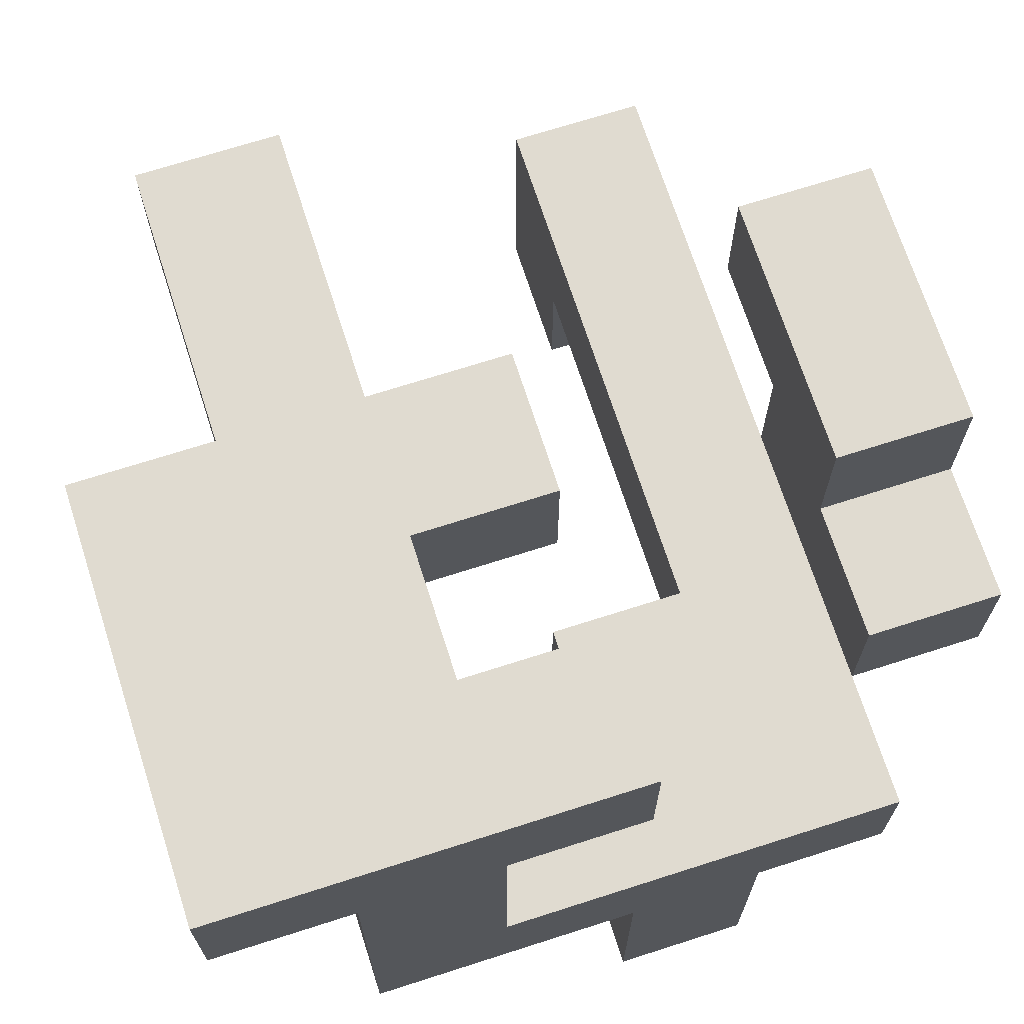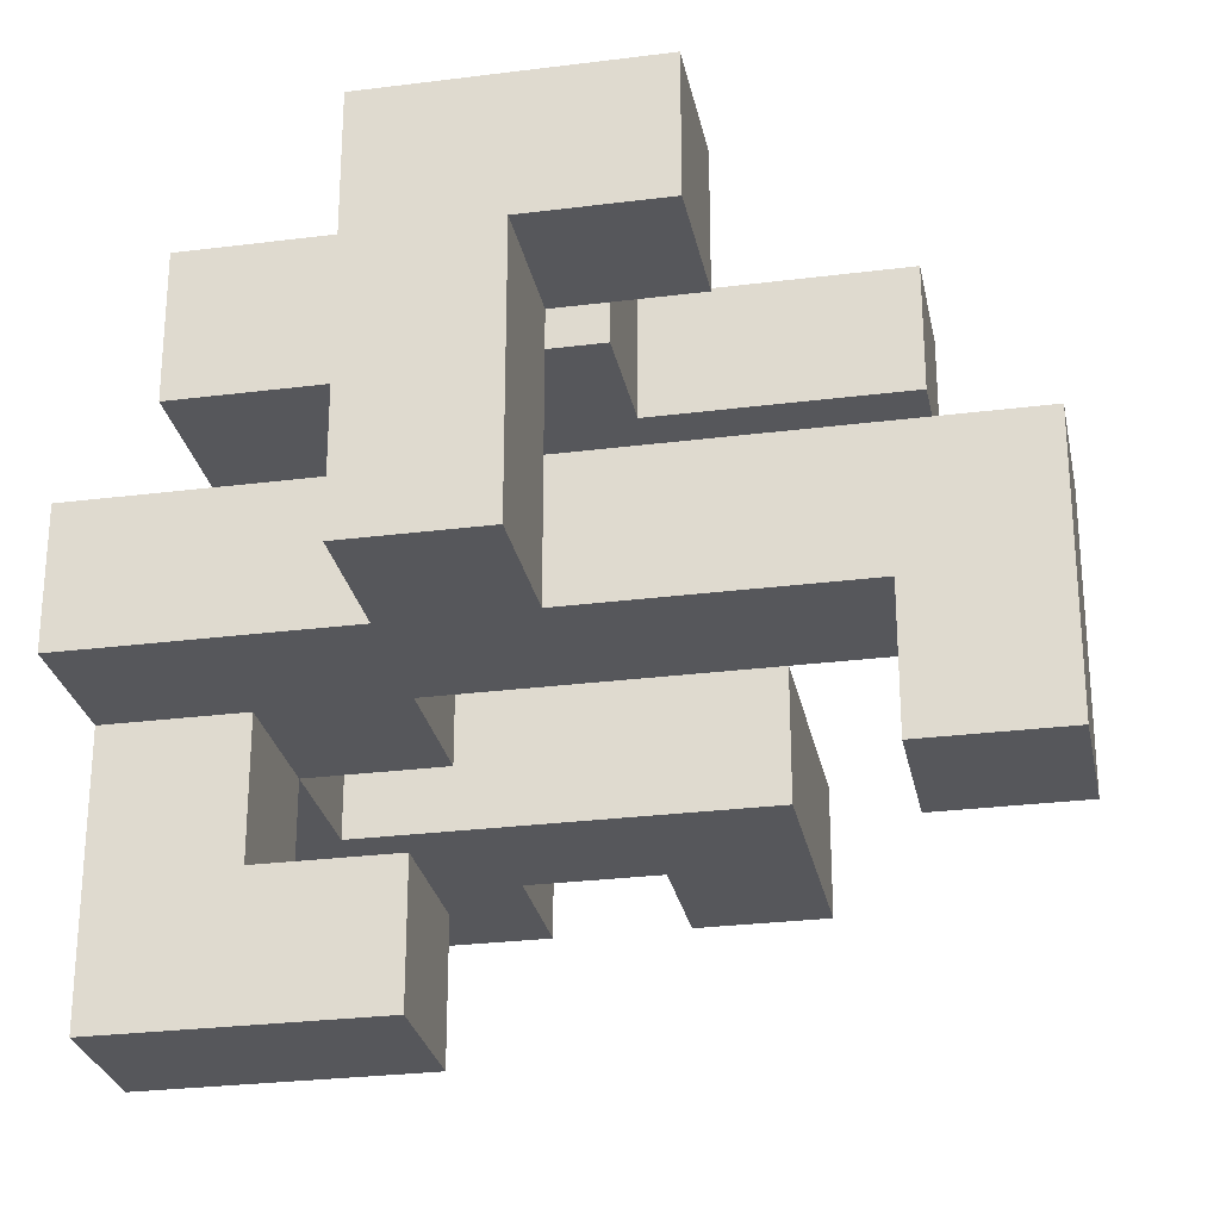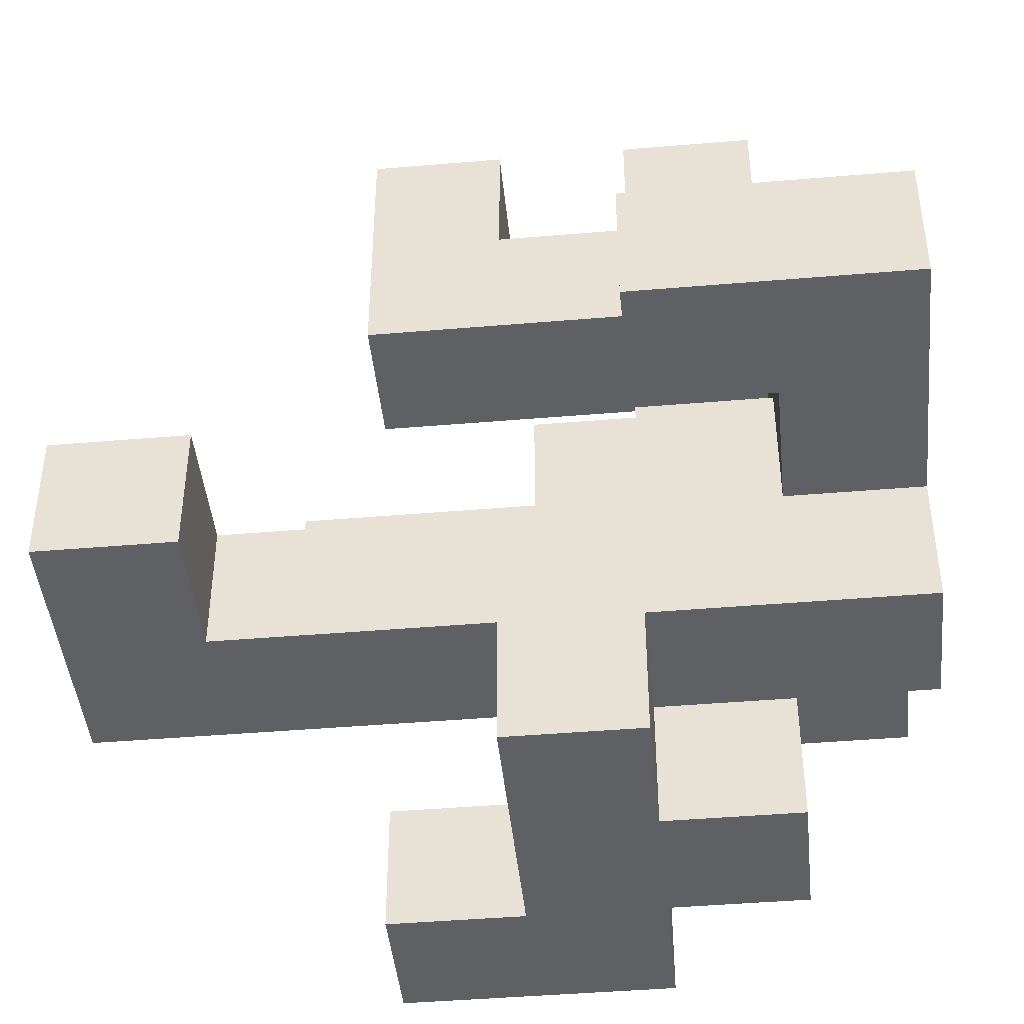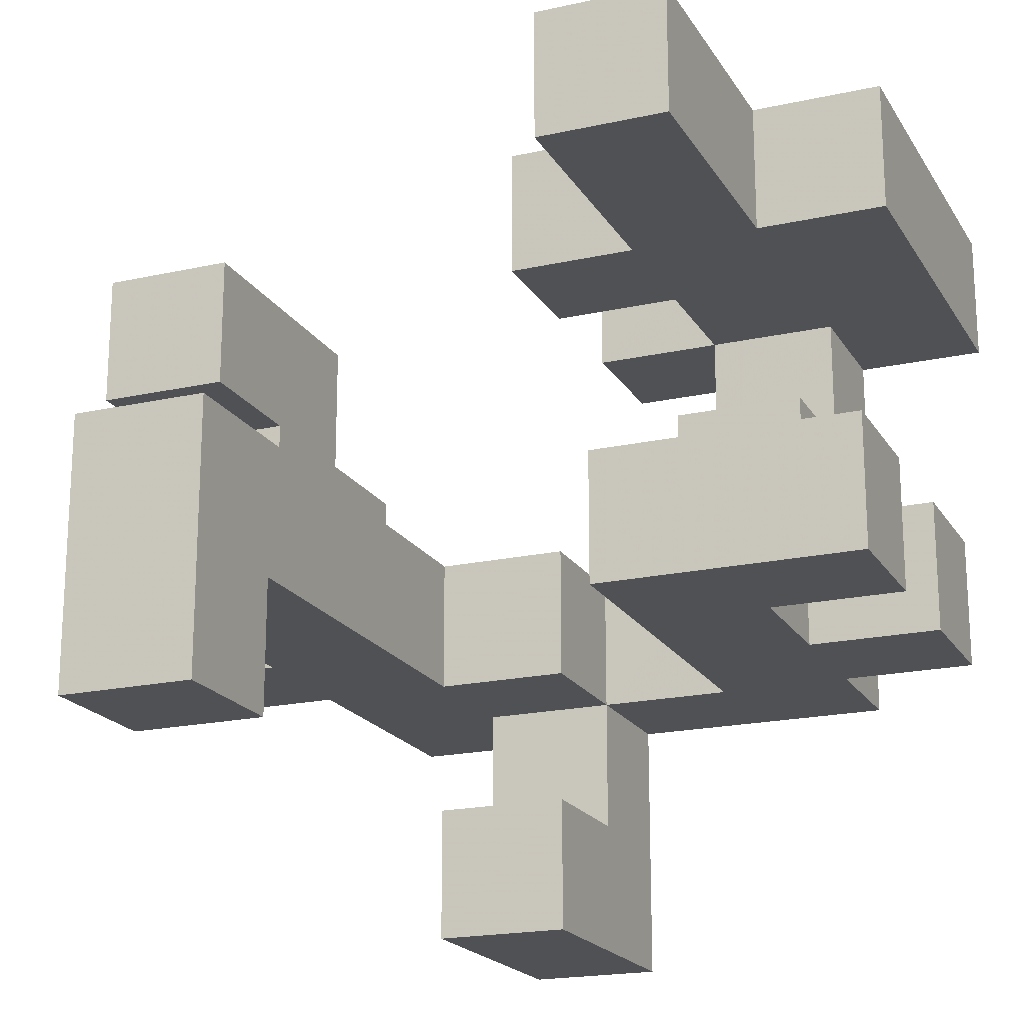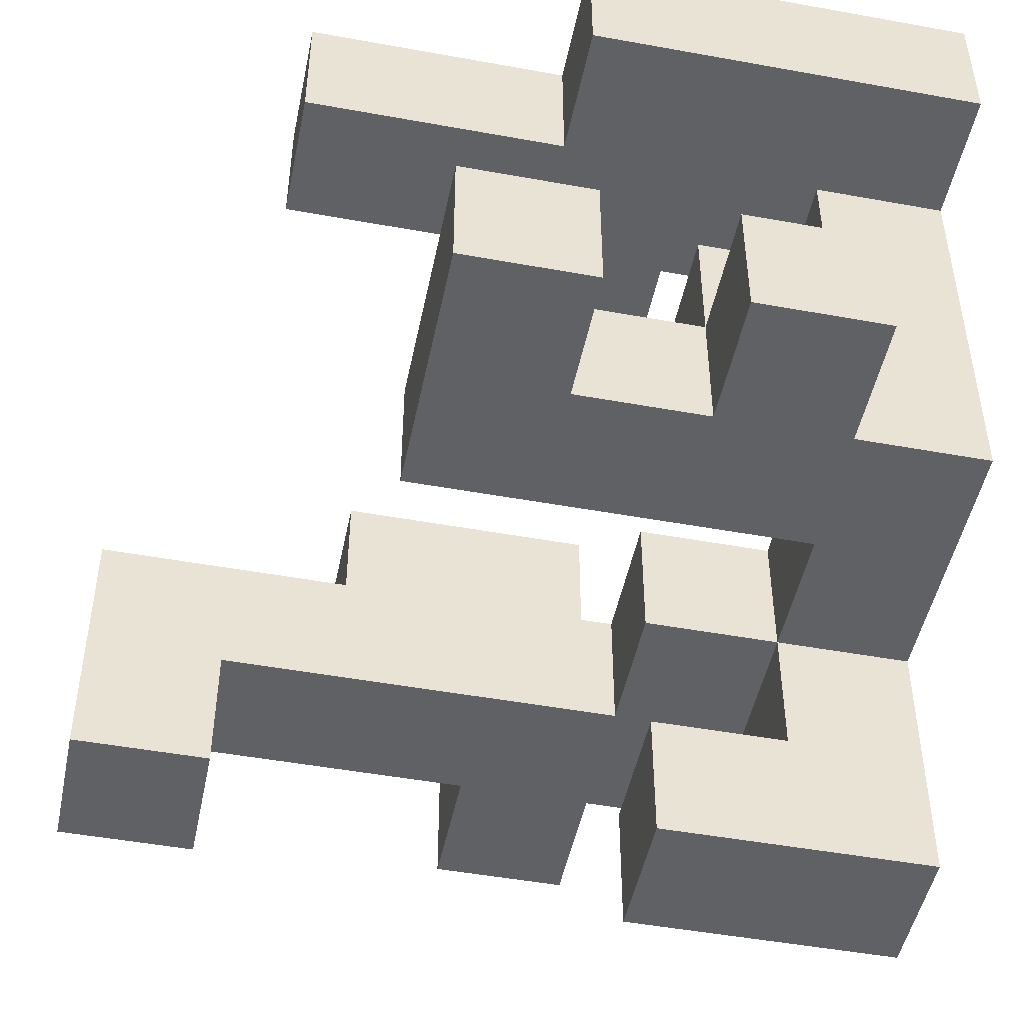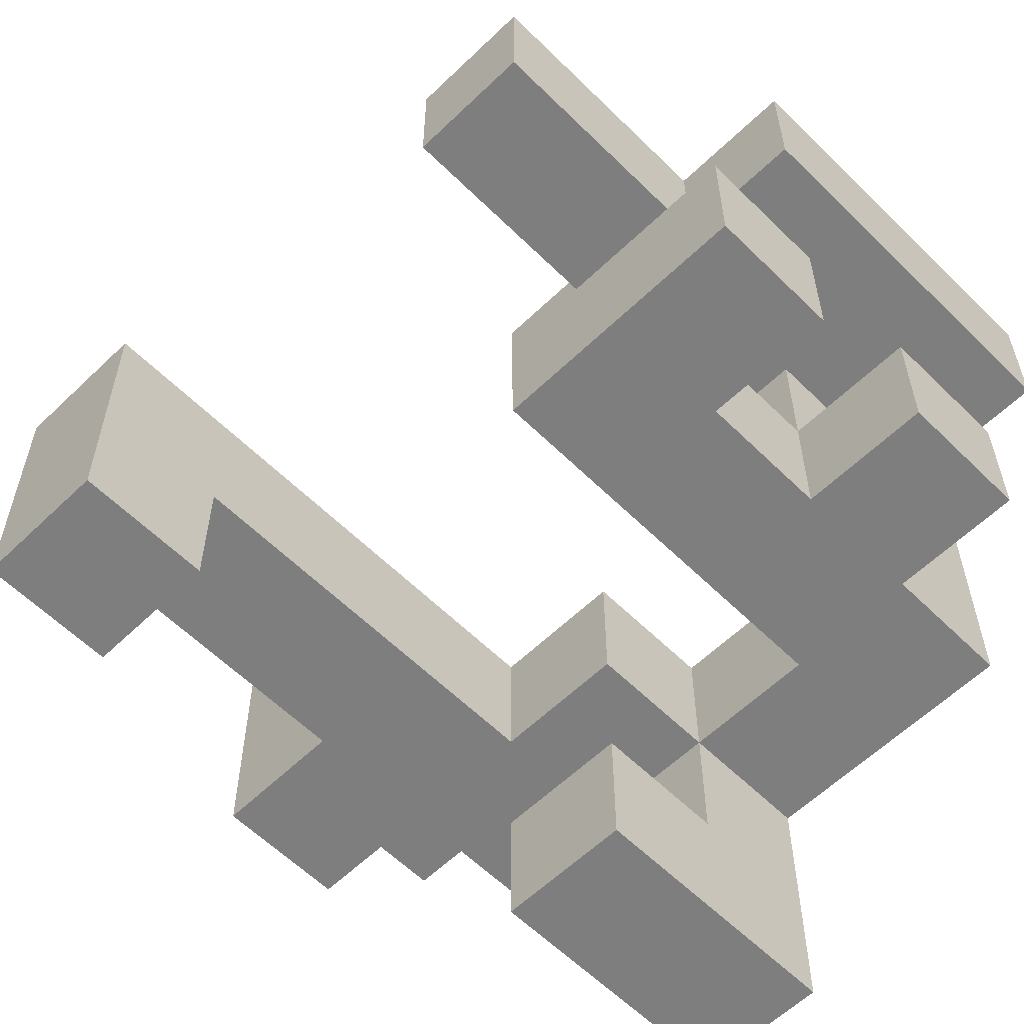
<metadata>
{"format":"obj","ext":"obj","renderer":"f3d","projection":"perspective","resolution":1024,"background":"white","views":[{"elev":69.9,"azim":72.2,"up":"+Y"},{"elev":-27.3,"azim":-168.9,"up":"+Y"},{"elev":-44.0,"azim":5.7,"up":"+Z"},{"elev":-19.6,"azim":-67.5,"up":"+Y"},{"elev":-48.4,"azim":-11.5,"up":"+Y"},{"elev":-59.4,"azim":-45.3,"up":"+Y"}]}
</metadata>
<code>
v -0 -0.3333 -1
v -0 -0.3333 -0.6667
v -0 -0 -0.6667
v -0 -0 -1
v 0.3333 -0.3333 -1
v 0.3333 -0 -1
v 0.3333 -0 -0.6667
v 0.3333 -0.3333 -0.6667
v -0 0.3333 -0.6667
v -0 0.3333 -1
v 0.3333 0.3333 -1
v 0.3333 0.3333 -0.6667
v 0.6667 -0 -1
v 0.6667 0.3333 -1
v 0.6667 0.3333 -0.6667
v 0.6667 -0 -0.6667
v -0.3333 0.3333 -1
v -0.3333 0.3333 -0.6667
v -0.3333 0.6667 -0.6667
v -0.3333 0.6667 -1
v -0 0.6667 -0.6667
v -0 0.6667 -1
v 0.3333 0.6667 -1
v 0.3333 0.6667 -0.6667
v -1 -0.6667 -0.6667
v -1 -0.6667 -0.3333
v -1 -0.3333 -0.3333
v -1 -0.3333 -0.6667
v -0.6667 -0.6667 -0.6667
v -0.6667 -0.3333 -0.6667
v -0.6667 -0.3333 -0.3333
v -0.6667 -0.6667 -0.3333
v -1 -0 -0.3333
v -1 -0 -0.6667
v -0.6667 -0 -0.3333
v -0.6667 -0 -0.6667
v -0.3333 -0.3333 -0.6667
v -0.3333 -0.3333 -0.3333
v -0.3333 -0 -0.3333
v -0.3333 -0 -0.6667
v -0 -0.3333 -0.3333
v -0 -0 -0.3333
v 0.3333 -0.3333 -0.3333
v 0.3333 -0 -0.3333
v 0.6667 -0.3333 -0.6667
v 0.6667 -0.3333 -0.3333
v 0.6667 -0 -0.3333
v 1 -0.3333 -0.6667
v 1 -0 -0.6667
v 1 -0 -0.3333
v 1 -0.3333 -0.3333
v 0.3333 -1 -0.3333
v 0.3333 -1 -0
v 0.3333 -0.6667 -0
v 0.3333 -0.6667 -0.3333
v 0.6667 -1 -0.3333
v 0.6667 -1 -0
v 0.6667 -0.6667 -0
v 0.6667 -0.6667 -0.3333
v 1 -1 -0.3333
v 1 -0.6667 -0.3333
v 1 -0.6667 -0
v 1 -1 -0
v 0.6667 -0.3333 -0
v 1 -0.3333 -0
v 0.3333 -0.3333 -0
v 0.3333 -0 -0
v 0.6667 -0 -0
v 1 -0 -0
v 0.6667 -0.3333 0.3333
v 0.6667 -0 0.3333
v 1 -0 0.3333
v 1 -0.3333 0.3333
v -0 0.6667 -0
v -0 0.6667 0.3333
v -0 1 0.3333
v -0 1 -0
v 0.3333 0.6667 -0
v 0.3333 1 -0
v 0.3333 1 0.3333
v 0.3333 0.6667 0.3333
v 0.6667 0.6667 -0
v 0.6667 0.6667 0.3333
v 0.6667 1 0.3333
v 0.6667 1 -0
v 1 0.6667 -0
v 1 1 -0
v 1 1 0.3333
v 1 0.6667 0.3333
v -0.3333 -0.3333 0.3333
v -0.3333 -0.3333 0.6667
v -0.3333 -0 0.6667
v -0.3333 -0 0.3333
v -0 -0.3333 0.3333
v -0 -0.3333 0.6667
v -0 -0 0.6667
v -0 -0 0.3333
v 0.3333 -0.3333 0.3333
v 0.3333 -0.3333 0.6667
v 0.3333 -0 0.6667
v 0.3333 -0 0.3333
v 0.6667 -0.3333 0.6667
v 1 -0 0.6667
v 1 -0.3333 0.6667
v 0.6667 -0 0.6667
v 0.3333 0.3333 0.6667
v 0.3333 0.3333 0.3333
v 0.6667 0.3333 0.6667
v 0.6667 0.3333 0.3333
v 1 0.3333 0.3333
v 1 0.3333 0.6667
v 0.6667 0.6667 0.6667
v 1 0.6667 0.6667
v -0.6667 0.6667 0.3333
v -0.6667 0.6667 0.6667
v -0.6667 1 0.6667
v -0.6667 1 0.3333
v -0.3333 0.6667 0.3333
v -0.3333 0.6667 0.6667
v -0.3333 1 0.6667
v -0.3333 1 0.3333
v -0 0.6667 0.6667
v -0 1 0.6667
v 0.3333 0.6667 0.6667
v 0.3333 1 0.6667
v 0.6667 1 0.6667
v 1 1 0.6667
v -0.3333 -0.3333 1
v -0.3333 -0 1
v -0 -0 1
v -0 -0.3333 1
v 0.3333 -0.3333 1
v 0.3333 -0 1
v 0.6667 -0 1
v 0.6667 -0.3333 1
v -0 0.6667 1
v -0 1 1
v 0.3333 0.6667 1
v 0.3333 1 1
v 0.6667 0.6667 1
v 0.6667 1 1
v 1 1 1
v 1 0.6667 1
f 1 2 3
f 1 3 4
f 5 6 7
f 5 7 8
f 1 5 8
f 1 8 2
f 1 4 6
f 1 6 5
f 4 3 9
f 4 9 10
f 4 10 11
f 4 11 6
f 3 7 12
f 3 12 9
f 13 14 15
f 13 15 16
f 6 13 16
f 6 16 7
f 11 12 15
f 11 15 14
f 6 11 14
f 6 14 13
f 7 16 15
f 7 15 12
f 17 18 19
f 17 19 20
f 17 10 9
f 17 9 18
f 20 19 21
f 20 21 22
f 17 20 22
f 17 22 10
f 18 9 21
f 18 21 19
f 11 23 24
f 11 24 12
f 22 21 24
f 22 24 23
f 10 22 23
f 10 23 11
f 9 12 24
f 9 24 21
f 25 26 27
f 25 27 28
f 29 30 31
f 29 31 32
f 25 29 32
f 25 32 26
f 25 28 30
f 25 30 29
f 26 32 31
f 26 31 27
f 28 27 33
f 28 33 34
f 34 33 35
f 34 35 36
f 28 34 36
f 28 36 30
f 27 31 35
f 27 35 33
f 30 37 38
f 30 38 31
f 36 35 39
f 36 39 40
f 30 36 40
f 30 40 37
f 31 38 39
f 31 39 35
f 37 2 41
f 37 41 38
f 40 39 42
f 40 42 3
f 37 40 3
f 37 3 2
f 38 41 42
f 38 42 39
f 2 8 43
f 2 43 41
f 3 42 44
f 3 44 7
f 41 43 44
f 41 44 42
f 8 45 46
f 8 46 43
f 7 44 47
f 7 47 16
f 8 7 16
f 8 16 45
f 48 49 50
f 48 50 51
f 45 48 51
f 45 51 46
f 16 47 50
f 16 50 49
f 45 16 49
f 45 49 48
f 52 53 54
f 52 54 55
f 52 56 57
f 52 57 53
f 55 54 58
f 55 58 59
f 52 55 59
f 52 59 56
f 53 57 58
f 53 58 54
f 60 61 62
f 60 62 63
f 56 60 63
f 56 63 57
f 56 59 61
f 56 61 60
f 57 63 62
f 57 62 58
f 59 58 64
f 59 64 46
f 61 51 65
f 61 65 62
f 59 46 51
f 59 51 61
f 58 62 65
f 58 65 64
f 43 66 67
f 43 67 44
f 43 46 64
f 43 64 66
f 44 67 68
f 44 68 47
f 66 64 68
f 66 68 67
f 51 50 69
f 51 69 65
f 47 68 69
f 47 69 50
f 64 70 71
f 64 71 68
f 65 69 72
f 65 72 73
f 64 65 73
f 64 73 70
f 68 71 72
f 68 72 69
f 74 75 76
f 74 76 77
f 78 79 80
f 78 80 81
f 74 78 81
f 74 81 75
f 77 76 80
f 77 80 79
f 74 77 79
f 74 79 78
f 82 83 84
f 82 84 85
f 86 87 88
f 86 88 89
f 82 86 89
f 82 89 83
f 85 84 88
f 85 88 87
f 82 85 87
f 82 87 86
f 90 91 92
f 90 92 93
f 90 94 95
f 90 95 91
f 93 92 96
f 93 96 97
f 90 93 97
f 90 97 94
f 94 98 99
f 94 99 95
f 97 96 100
f 97 100 101
f 94 97 101
f 94 101 98
f 95 99 100
f 95 100 96
f 98 70 102
f 98 102 99
f 98 101 71
f 98 71 70
f 73 72 103
f 73 103 104
f 70 73 104
f 70 104 102
f 102 104 103
f 102 103 105
f 101 100 106
f 101 106 107
f 107 106 108
f 107 108 109
f 101 107 109
f 101 109 71
f 100 105 108
f 100 108 106
f 72 110 111
f 72 111 103
f 71 109 110
f 71 110 72
f 105 103 111
f 105 111 108
f 109 108 112
f 109 112 83
f 110 89 113
f 110 113 111
f 109 83 89
f 109 89 110
f 108 111 113
f 108 113 112
f 114 115 116
f 114 116 117
f 114 118 119
f 114 119 115
f 117 116 120
f 117 120 121
f 114 117 121
f 114 121 118
f 115 119 120
f 115 120 116
f 118 75 122
f 118 122 119
f 121 120 123
f 121 123 76
f 118 121 76
f 118 76 75
f 119 122 123
f 119 123 120
f 75 81 124
f 75 124 122
f 76 123 125
f 76 125 80
f 81 83 112
f 81 112 124
f 80 125 126
f 80 126 84
f 81 80 84
f 81 84 83
f 89 88 127
f 89 127 113
f 84 126 127
f 84 127 88
f 91 128 129
f 91 129 92
f 95 96 130
f 95 130 131
f 91 95 131
f 91 131 128
f 92 129 130
f 92 130 96
f 128 131 130
f 128 130 129
f 99 132 133
f 99 133 100
f 102 105 134
f 102 134 135
f 99 102 135
f 99 135 132
f 100 133 134
f 100 134 105
f 132 135 134
f 132 134 133
f 122 136 137
f 122 137 123
f 122 124 138
f 122 138 136
f 123 137 139
f 123 139 125
f 136 138 139
f 136 139 137
f 124 112 140
f 124 140 138
f 125 139 141
f 125 141 126
f 138 140 141
f 138 141 139
f 113 127 142
f 113 142 143
f 112 113 143
f 112 143 140
f 126 141 142
f 126 142 127
f 140 143 142
f 140 142 141

</code>
